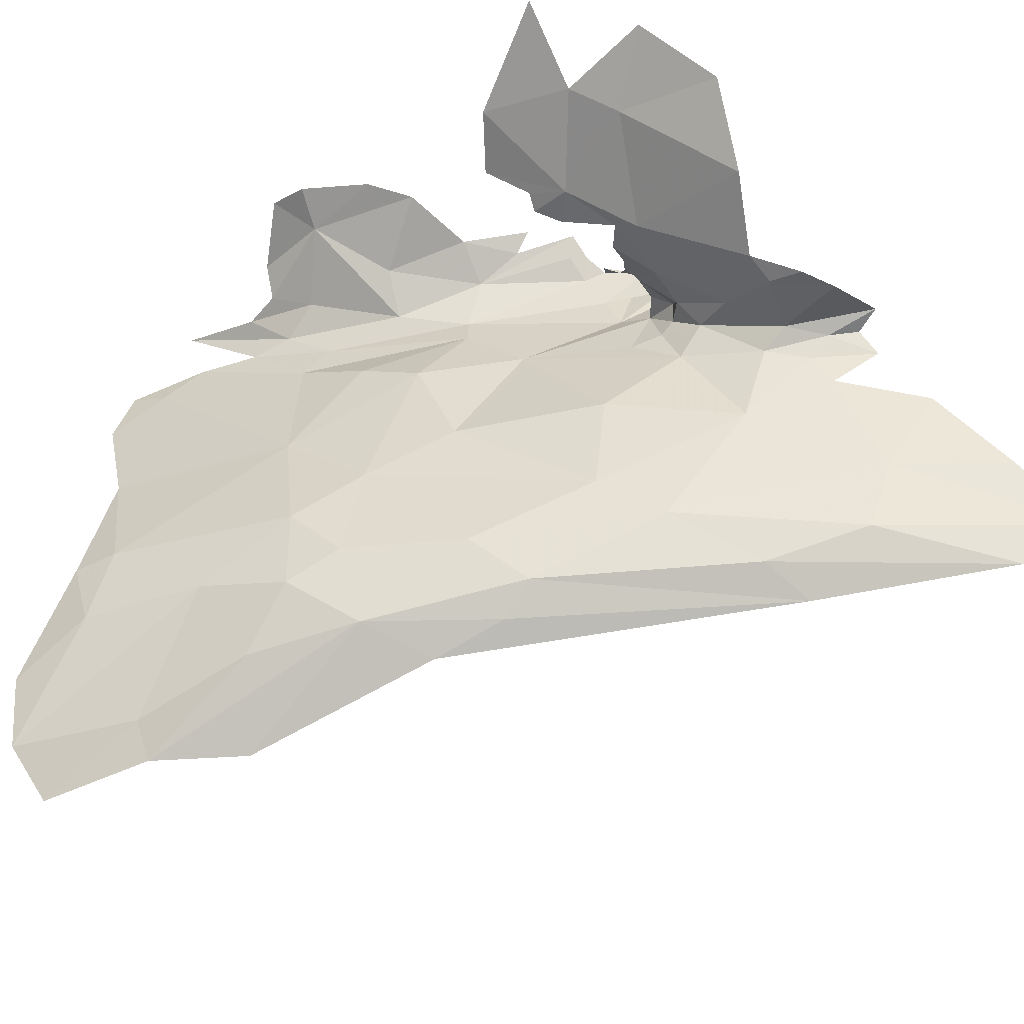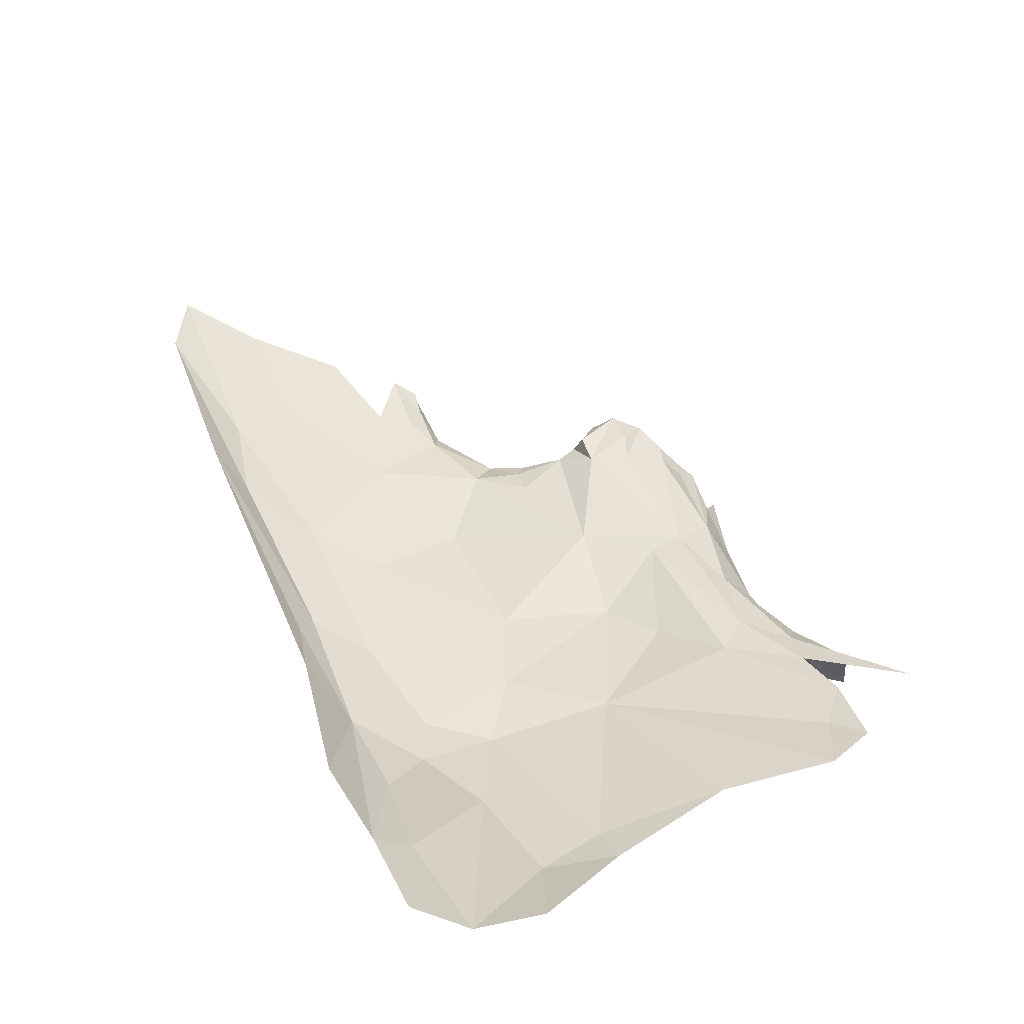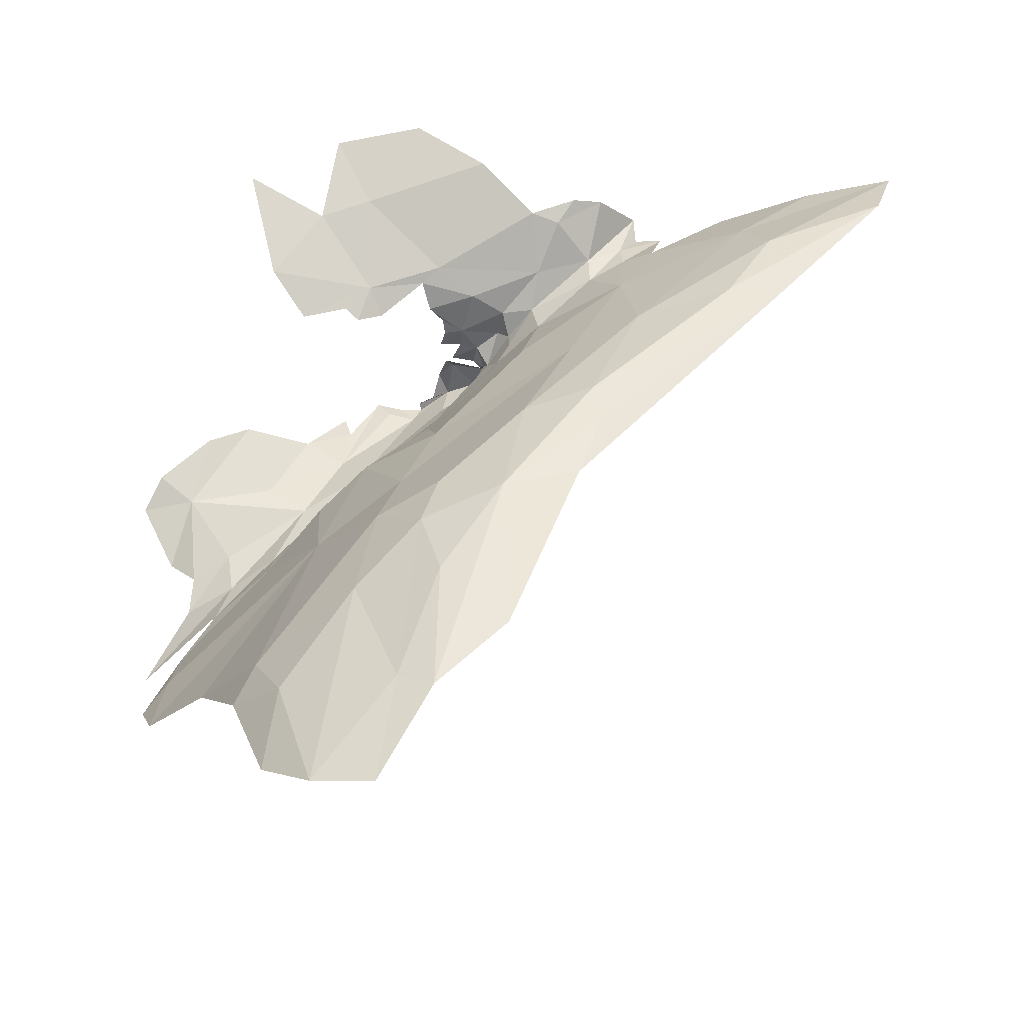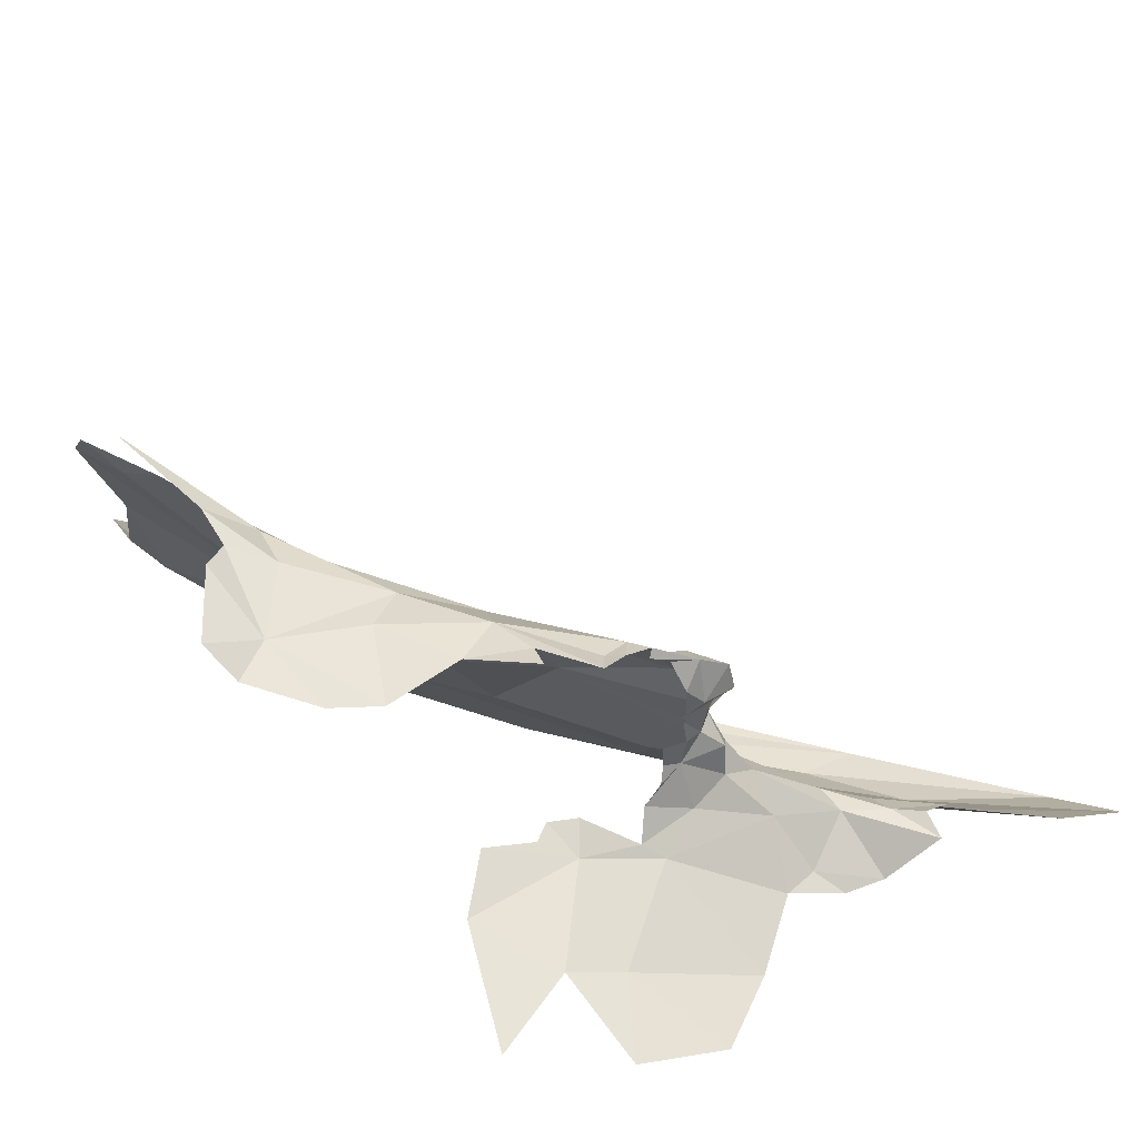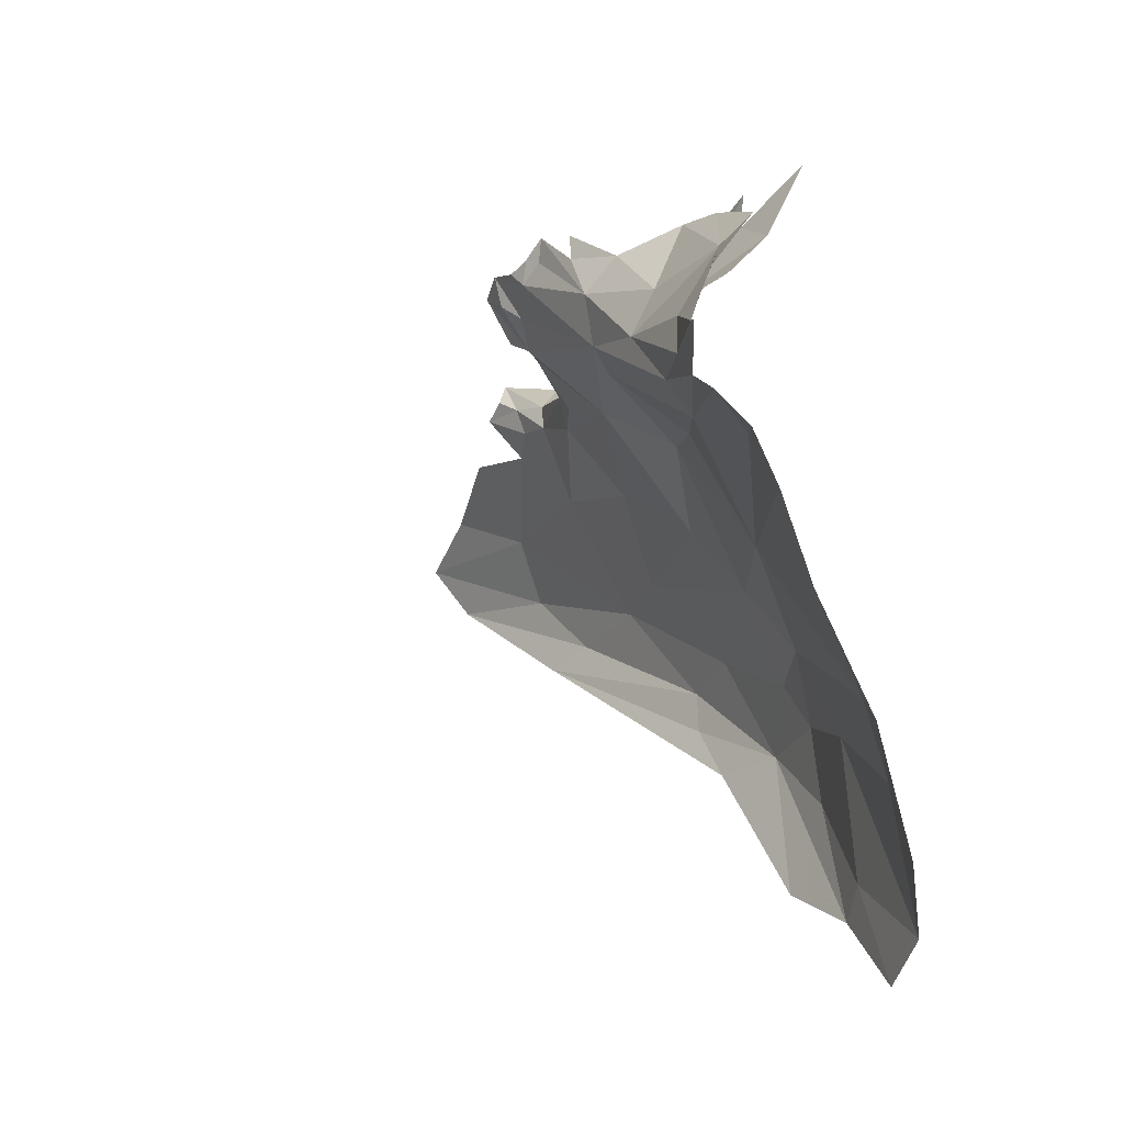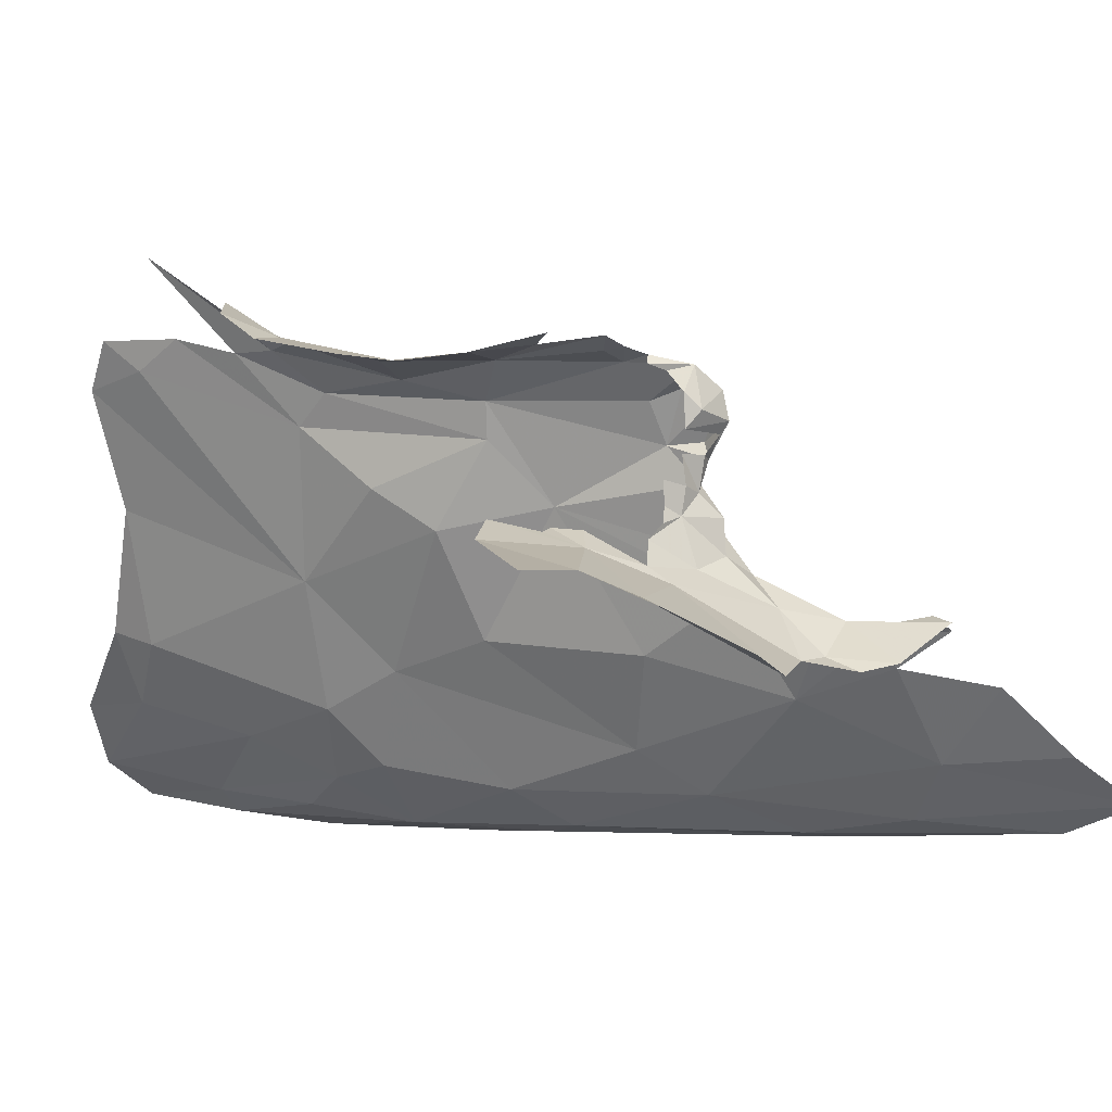
<metadata>
{"format":"obj","ext":"obj","renderer":"f3d","projection":"perspective","resolution":1024,"background":"white","views":[{"elev":-79.2,"azim":-40.2,"up":"+Y"},{"elev":-79.6,"azim":123.9,"up":"+Z"},{"elev":-32.0,"azim":-14.1,"up":"+Z"},{"elev":47.7,"azim":-32.3,"up":"+Y"},{"elev":-42.5,"azim":-140.6,"up":"+Z"},{"elev":-0.8,"azim":-35.1,"up":"+Y"}]}
</metadata>
<code>
v 1.783 0.1984 -0.2532
v 1.634 0.7664 0.104
v 2.001 0.2647 0.3514
v 2.274 0.3619 0.932
v 1.95 0.2045 0.2362
v 2.274 0.4095 0.876
v 2.379 0.07859 0.6391
v 1.804 0.2073 -0.1042
v 2.087 0.3954 0.9321
v 2.155 0.4915 0.8636
v 1.746 0.3216 -0.0851
v 2.003 0.09414 0.1737
v 2.143 0.2741 1.103
v 1.945 0.3777 1.053
v 2.531 0.01783 0.6832
v 1.934 0.0423 -0.3266
v 2.279 0.3813 0.8172
v 2.097 0.509 0.6369
v 2.218 0.5395 0.8248
v 2.241 0.4538 0.8202
v 1.903 0.5376 0.442
v 2.216 0.4564 0.7723
v 2.371 0.3395 0.9141
v 1.965 0.4448 0.8977
v 1.974 0.4747 0.5079
v 1.993 0.4697 0.8547
v 2.061 0.4207 0.909
v 2.38 0.2863 1.065
v 2.297 0.2954 1.005
v 2.61 0.247 1.032
v 2.246 0.0048 0.247
v 2.07 0.3127 0.4929
v 2.023 0.3047 1.192
v 1.883 0.4014 0.2841
v 2.128 0.0009 -0.0514
v 2.223 0.4355 0.8782
v 1.909 0.1581 0.06638
v 1.844 0.1002 -0.3098
v 2.036 0.1162 0.2638
v 1.643 0.6946 0.046
v 1.779 0.454 0.9087
v 1.846 0.483 0.835
v 1.922 0.4668 0.8567
v 2.37 0.3445 0.965
v 2.434 0.3425 1
v 2.125 0.5421 0.8617
v 2.125 0.5054 0.8632
v 1.695 0.764 0.2232
v 2.163 0.534 0.8637
v 2.157 0.5793 0.8621
v 1.965 0.05896 -0.1362
v 2.174 0.0824 0.4098
v 2.193 0.5254 0.8541
v 2.463 0.3425 1.081
v 1.776 0.3025 -0.0172
v 2.084 0.4579 0.8787
v 2.16 0.4167 0.893
v 2.115 0.4808 0.8736
v 2.513 0.3299 1.03
v 2.433 0.3191 0.9548
v 2.478 0.2753 0.952
v 1.713 0.5132 0.0209
v 2.623 0.0067 0.6832
v 2.288 0.009 0.3623
v 2.278 0.0234 0.4322
v 2.226 0.49 0.8698
v 1.86 0.4131 1.028
v 1.721 0.4123 1.093
v 2.199 0.5785 0.8607
v 2.245 0.2908 1.014
v 2.242 0.4674 0.8486
v 2.217 0.5735 0.8463
v 2.275 0.148 0.5977
v 1.878 0.3675 1.176
v 2.323 0.2749 1.049
v 2.224 0.2918 0.6855
v 2.397 0.2282 0.8232
v 1.948 0.4731 0.8389
v 2.026 0.0445 0.0565
v 2.47 0.3518 1.036
v 2.123 0.02123 0.2147
v 2.015 0.02 -0.1646
v 2.834 0.0187 0.9334
v 2.155 0.657 0.7887
v 2.624 0.0423 0.8286
v 1.671 0.719 0.1501
v 1.83 0.6303 0.359
v 2.601 0.1302 0.913
v 1.833 0.712 0.5836
v 1.686 0.7408 0.5526
v 1.602 0.7707 0.5383
v 1.663 0.798 0.439
v 1.843 0.6781 0.4109
v 1.897 0.6919 0.5351
v 2.749 0.1421 1.04
v 2.22 0.6081 0.8679
v 2.884 0.0658 1.042
v 1.641 0.8821 0.2337
v 1.977 0.7448 0.7909
v 2.149 0.6643 0.8773
v 1.775 0.7398 0.3726
v 2.062 0.7226 0.8058
v 2.042 0.7408 0.8371
v 1.78 0.7011 0.7094
v 2.118 0.7062 0.8311
v 2.171 0.64 0.8896
v 2.185 0.6742 0.8248
v 1.749 0.739 0.3087
v 2.222 0.671 0.872
v 2.175 0.7047 0.8671
v 2.008 0.6064 0.5931
v 1.997 0.6609 0.6064
v 1.971 0.7147 0.6691
v 1.9 0.7195 0.7067
v 2.228 0.5995 0.8226
v 2.19 0.5948 0.7838
v 2.227 0.6265 0.8799
v 1.986 0.7317 0.7508
v 2.151 0.6124 0.8768
v 1.707 0.7096 0.6761
v 1.624 0.7326 0.5931
v 1.704 0.8001 0.3442
v 2.144 0.6962 0.8432
v 2.107 0.7101 0.7924
v 1.766 0.7469 0.4441
v 2.125 0.7192 0.8253
v 2.084 0.7285 0.8247
v 1.706 0.7792 0.4047
f 4 6 44
f 3 34 5
f 108 48 87
f 57 4 9
f 85 97 88
f 13 14 9
f 85 88 7
f 19 20 71
f 19 22 20
f 77 23 17
f 12 5 37
f 24 26 27
f 28 29 44
f 22 19 18
f 12 37 51
f 13 33 14
f 36 71 6
f 36 10 66
f 52 7 73
f 52 73 3
f 24 41 42
f 42 43 24
f 73 7 77
f 73 77 76
f 44 23 45
f 46 10 47
f 53 49 50
f 19 66 53
f 44 54 28
f 44 45 54
f 18 25 32
f 27 56 57
f 82 51 16
f 59 60 61
f 59 45 60
f 3 25 34
f 71 36 66
f 1 8 11
f 57 56 10
f 56 58 10
f 1 38 8
f 11 8 55
f 18 111 25
f 32 25 3
f 41 67 68
f 53 50 69
f 70 13 9
f 6 17 23
f 81 31 64
f 6 20 17
f 6 71 20
f 81 64 65
f 61 77 88
f 61 88 30
f 2 40 86
f 14 24 9
f 67 41 24
f 57 36 4
f 2 86 48
f 17 18 76
f 53 69 72
f 14 33 74
f 77 61 60
f 9 27 57
f 9 24 27
f 17 76 77
f 81 12 79
f 75 29 28
f 4 44 29
f 70 4 29
f 70 9 4
f 63 83 15
f 63 15 65
f 34 55 5
f 3 5 39
f 87 34 21
f 57 10 36
f 23 60 45
f 23 77 60
f 87 21 111
f 7 88 77
f 7 52 65
f 7 65 15
f 8 37 55
f 11 55 62
f 14 67 24
f 14 74 67
f 81 39 12
f 79 12 51
f 7 15 85
f 83 85 15
f 10 53 66
f 10 46 49
f 81 52 39
f 12 39 5
f 49 53 10
f 38 16 51
f 19 53 72
f 38 51 37
f 24 78 26
f 111 21 25
f 6 23 44
f 47 10 58
f 111 93 87
f 17 22 18
f 17 20 22
f 25 21 34
f 43 78 24
f 62 34 40
f 36 6 4
f 88 95 30
f 71 66 19
f 81 35 31
f 70 29 75
f 45 80 54
f 45 59 80
f 64 31 63
f 3 73 32
f 82 35 81
f 38 37 8
f 3 39 52
f 86 40 34
f 86 87 48
f 76 18 32
f 51 82 79
f 81 65 52
f 37 5 55
f 108 87 93
f 124 112 84
f 124 84 110
f 34 62 55
f 90 91 92
f 93 94 101
f 69 96 72
f 124 113 112
f 116 112 18
f 64 63 65
f 102 103 113
f 32 73 76
f 106 110 109
f 82 81 79
f 85 83 97
f 19 72 116
f 116 84 112
f 87 86 34
f 97 95 88
f 116 72 115
f 94 89 90
f 113 103 118
f 90 120 121
f 124 110 126
f 124 102 113
f 124 126 127
f 128 125 90
f 122 101 125
f 119 106 117
f 125 94 90
f 96 119 117
f 128 122 125
f 72 96 117
f 114 113 118
f 116 109 107
f 117 106 109
f 113 94 112
f 113 89 94
f 112 93 111
f 112 94 93
f 108 93 101
f 110 105 126
f 117 115 72
f 117 109 115
f 125 101 94
f 109 110 107
f 127 102 124
f 127 103 102
f 105 110 123
f 115 109 116
f 19 116 18
f 91 90 121
f 101 122 98
f 101 98 108
f 90 104 120
f 90 89 104
f 18 112 111
f 99 114 118
f 123 110 100
f 84 116 107
f 128 90 92
f 89 114 104
f 89 113 114
f 100 106 119
f 100 110 106
f 84 107 110

</code>
